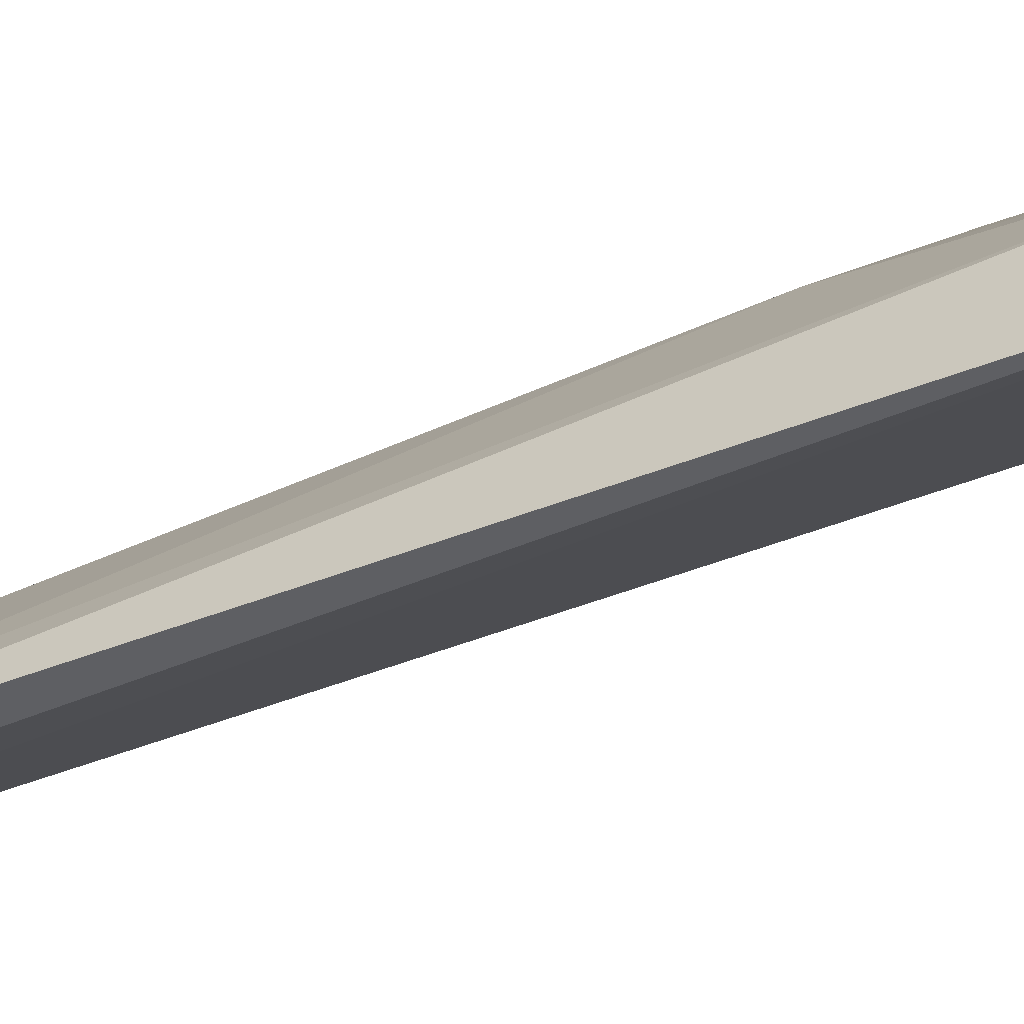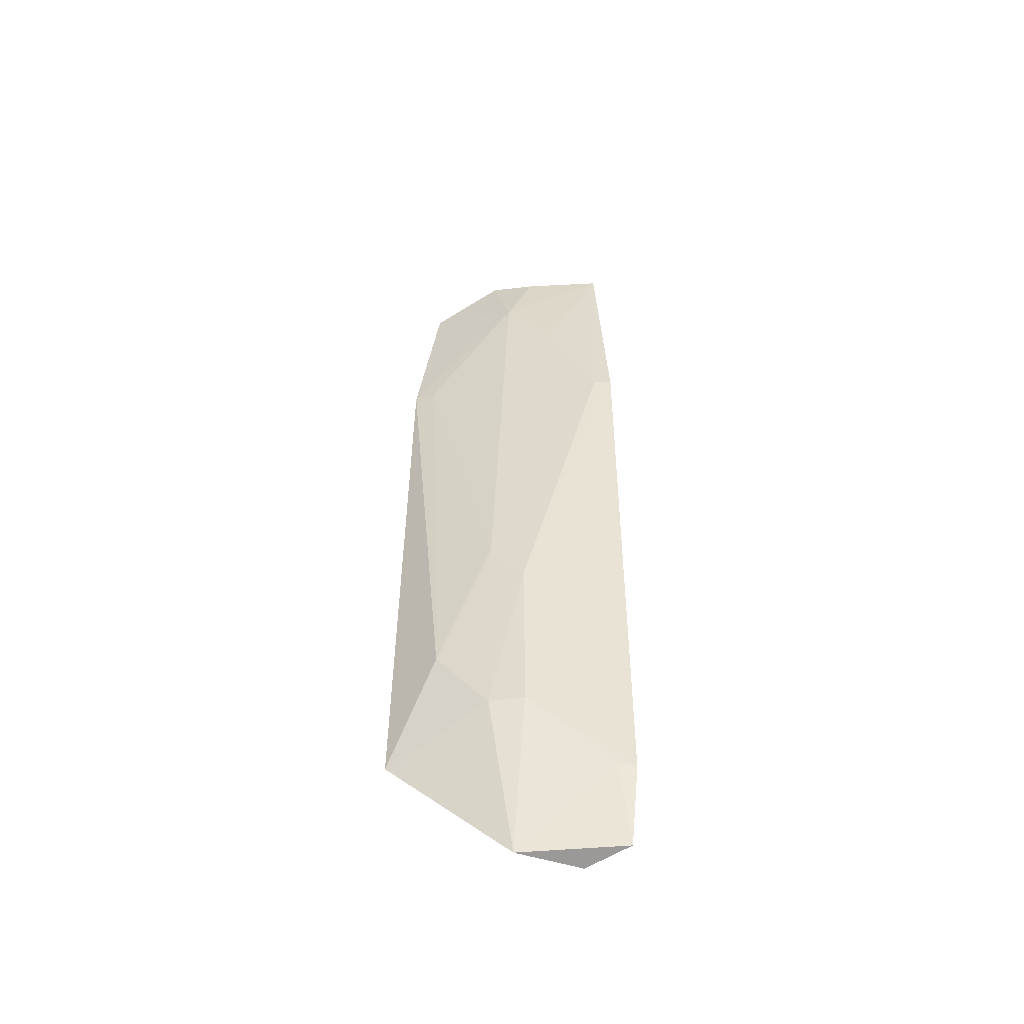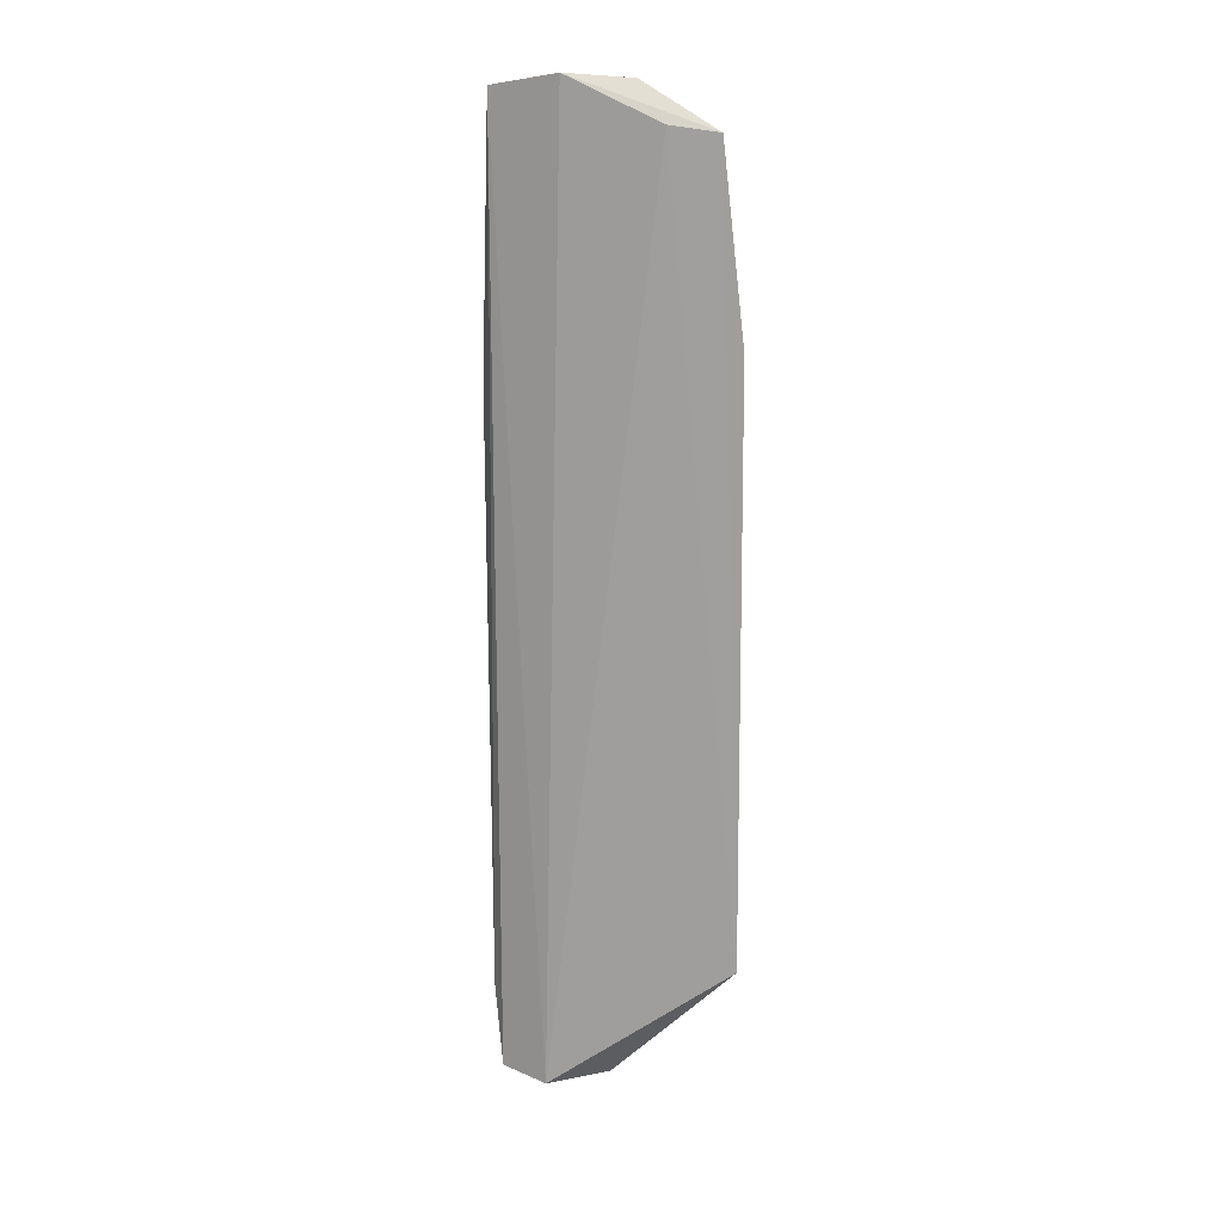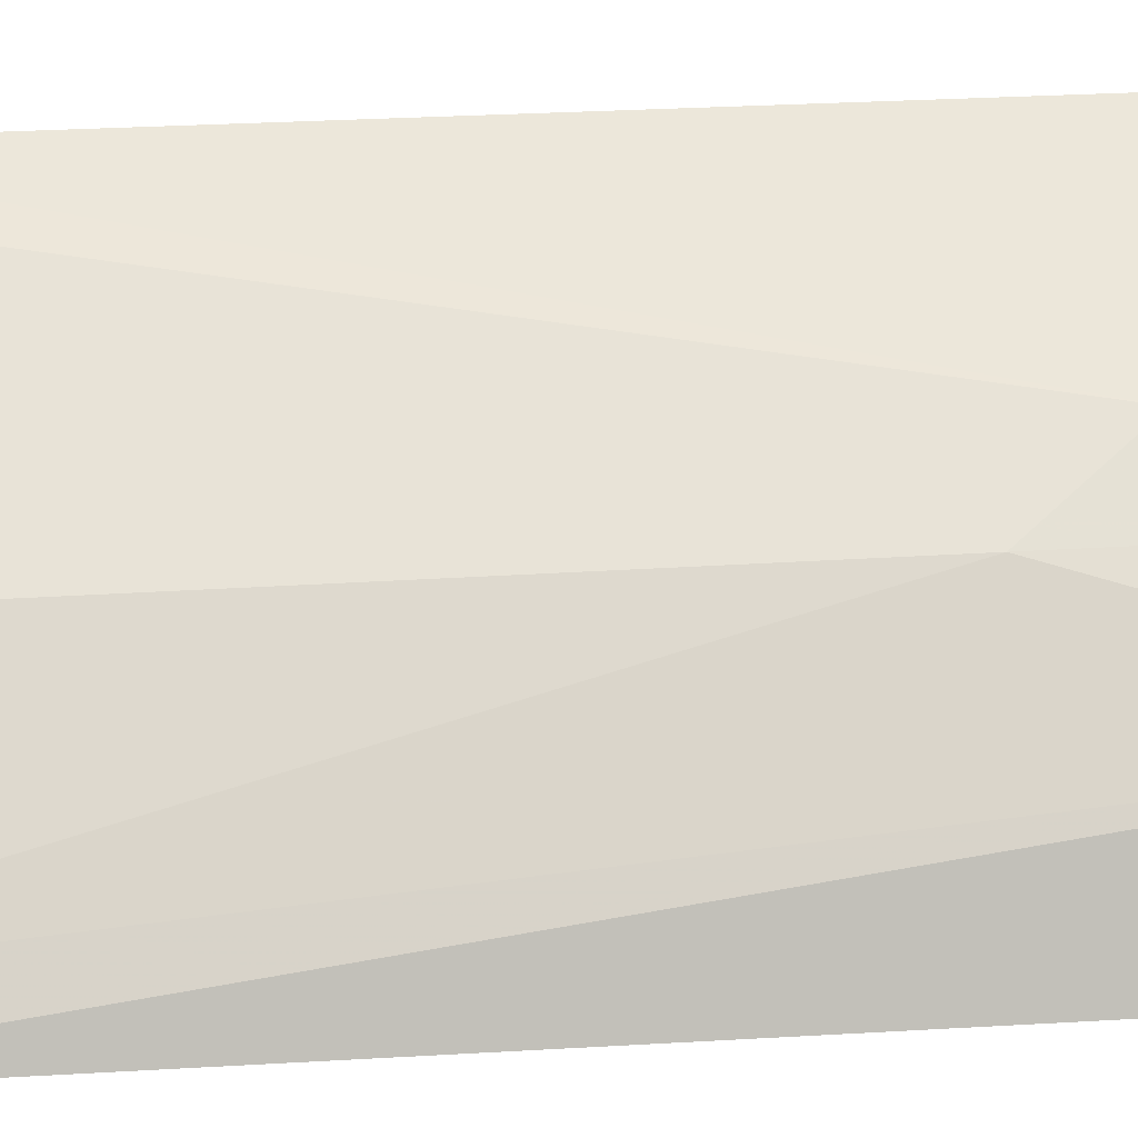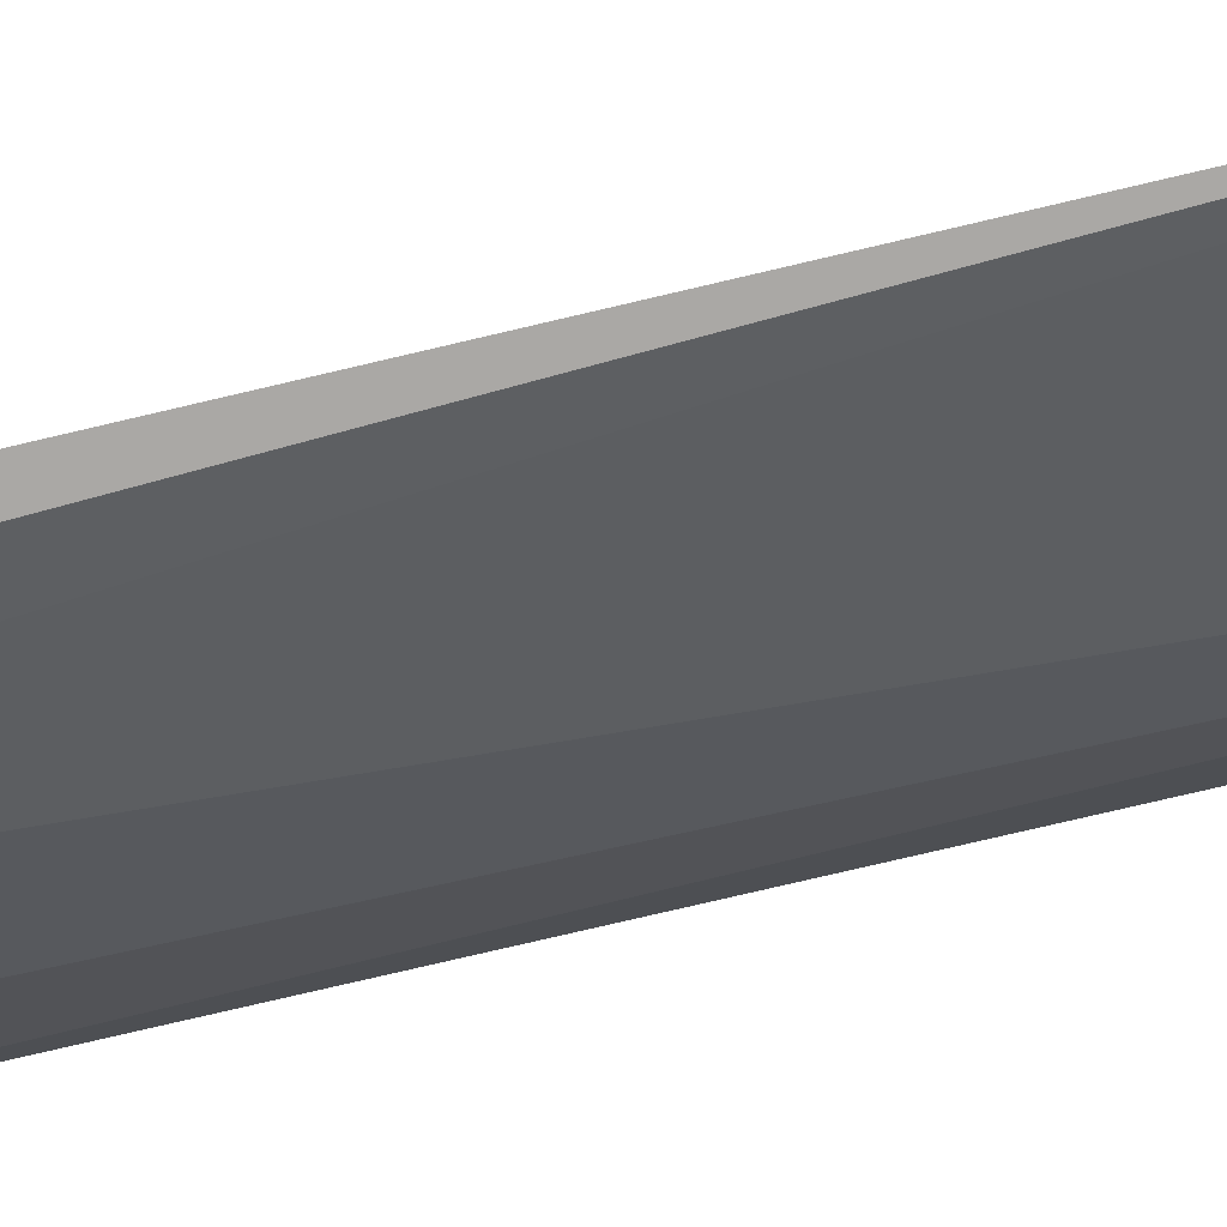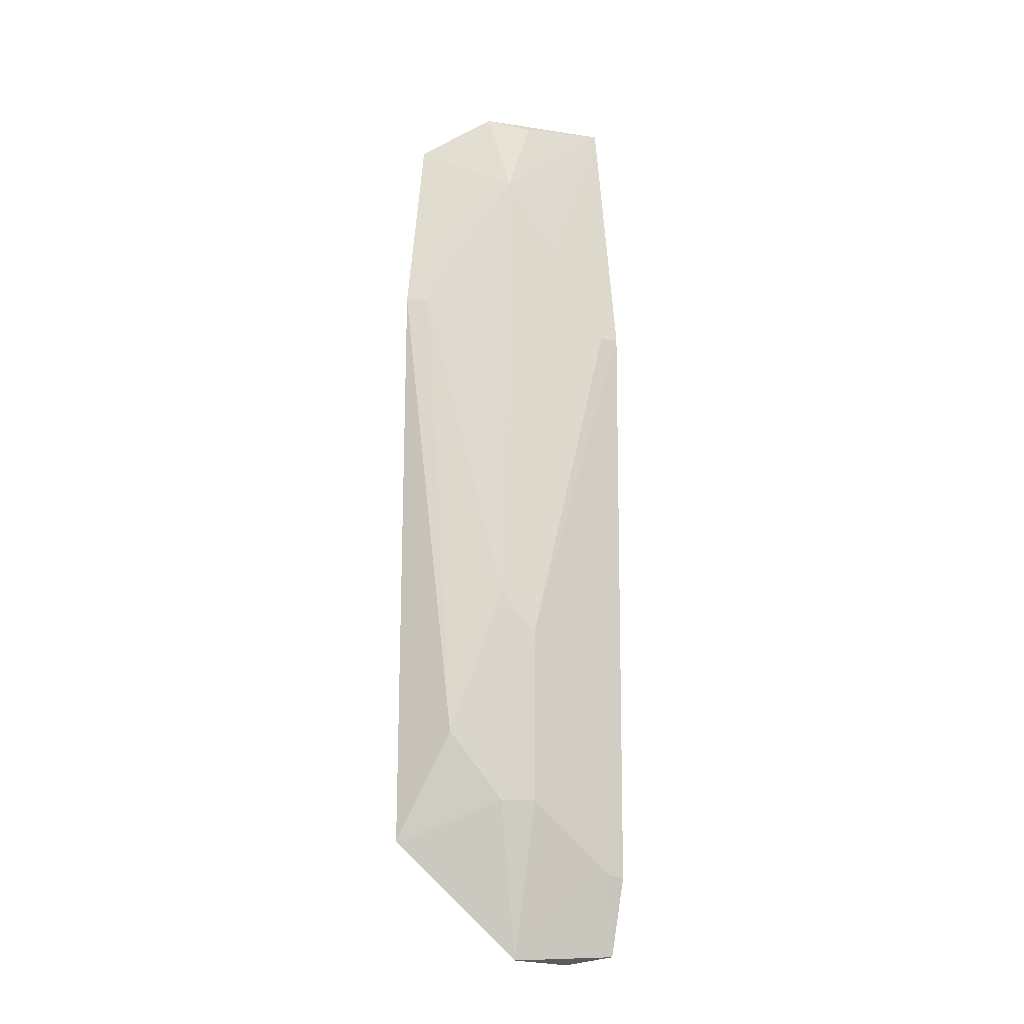
<metadata>
{"format":"obj","ext":"obj","renderer":"f3d","projection":"perspective","resolution":1024,"background":"white","views":[{"elev":-39.3,"azim":116.1,"up":"+Y"},{"elev":-50.1,"azim":147.7,"up":"+Z"},{"elev":17.2,"azim":-32.2,"up":"+Z"},{"elev":21.7,"azim":83.0,"up":"+Y"},{"elev":-73.5,"azim":102.7,"up":"+Y"},{"elev":-14.7,"azim":128.1,"up":"+Z"}]}
</metadata>
<code>
v 0.111 0.05616 0.1271
v 0.1248 0.05819 -0.1873
v 0.1019 0.09528 -0.08388
v 0.05186 0.1112 0.1418
v 0.06419 0.09991 -0.2366
v 0.09032 0.09032 0.1101
v 0.122 0.05687 0.05155
v 0.09465 0.06594 0.1298
v 0.09189 0.1049 -0.1708
v 0.0619 0.1205 0.03564
v 0.09169 0.07902 0.1444
v 0.1171 0.08012 -0.1431
v 0.1166 0.06465 0.05071
v 0.06793 0.0901 0.1464
v 0.08897 0.09202 -0.2347
v 0.07646 0.1045 0.08099
v 0.09205 0.1051 -0.1006
v 0.05495 0.1228 -0.2015
v 0.07872 0.09254 0.1411
v 0.1023 0.09552 -0.1709
v 0.05527 0.124 0.03637
v 0.05455 0.1165 -0.2333
v 0.1193 0.06653 -0.1857
v 0.06128 0.1196 -0.2002
f 7 1 2
f 7 6 1
f 8 5 2
f 8 2 1
f 11 1 6
f 12 7 2
f 13 3 6
f 13 6 7
f 13 12 3
f 13 7 12
f 14 4 5
f 14 5 8
f 14 11 4
f 14 8 1
f 14 1 11
f 15 2 5
f 16 10 4
f 16 4 6
f 17 10 16
f 17 16 6
f 17 6 3
f 19 11 6
f 19 6 4
f 19 4 11
f 20 12 2
f 20 15 9
f 20 9 17
f 20 17 3
f 20 3 12
f 21 17 9
f 21 10 17
f 21 9 18
f 21 18 4
f 21 4 10
f 22 5 4
f 22 4 18
f 22 15 5
f 23 20 2
f 23 2 15
f 23 15 20
f 24 22 18
f 24 18 9
f 24 9 15
f 24 15 22

</code>
